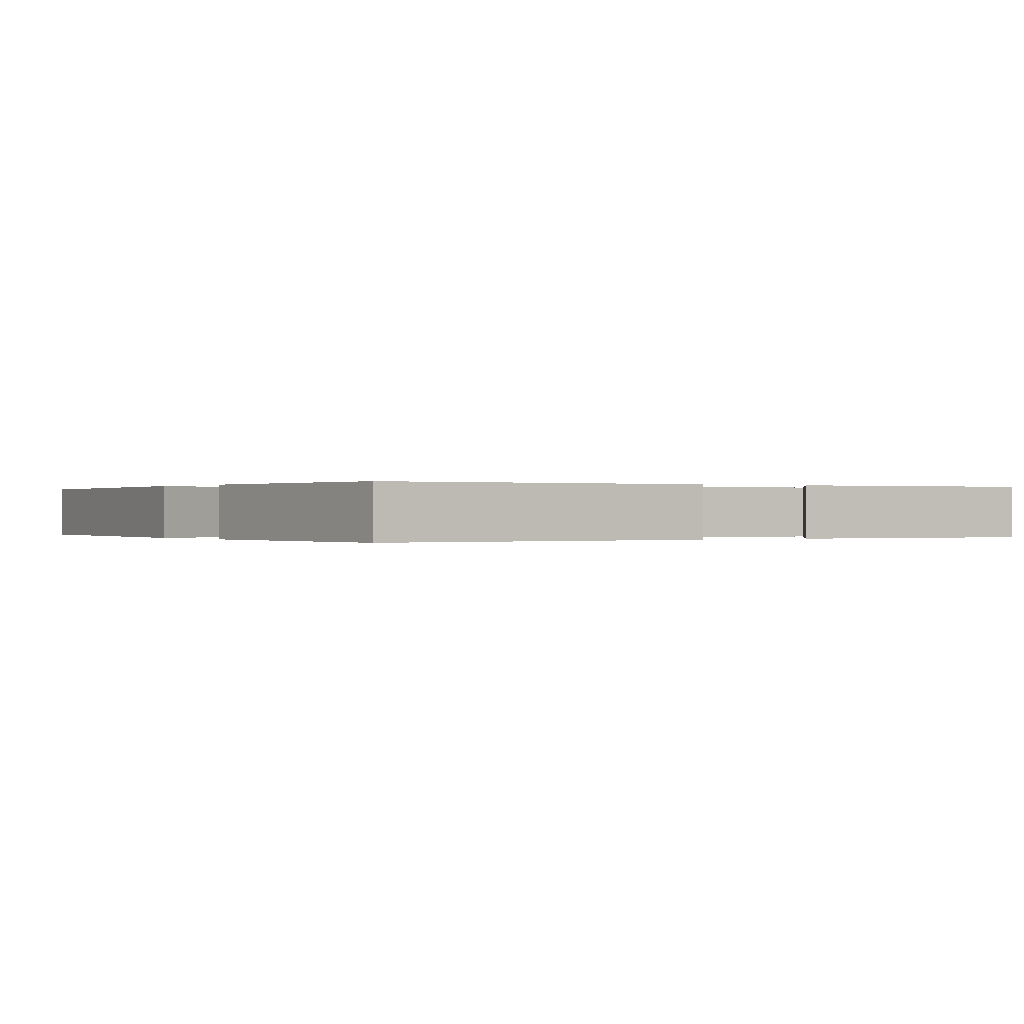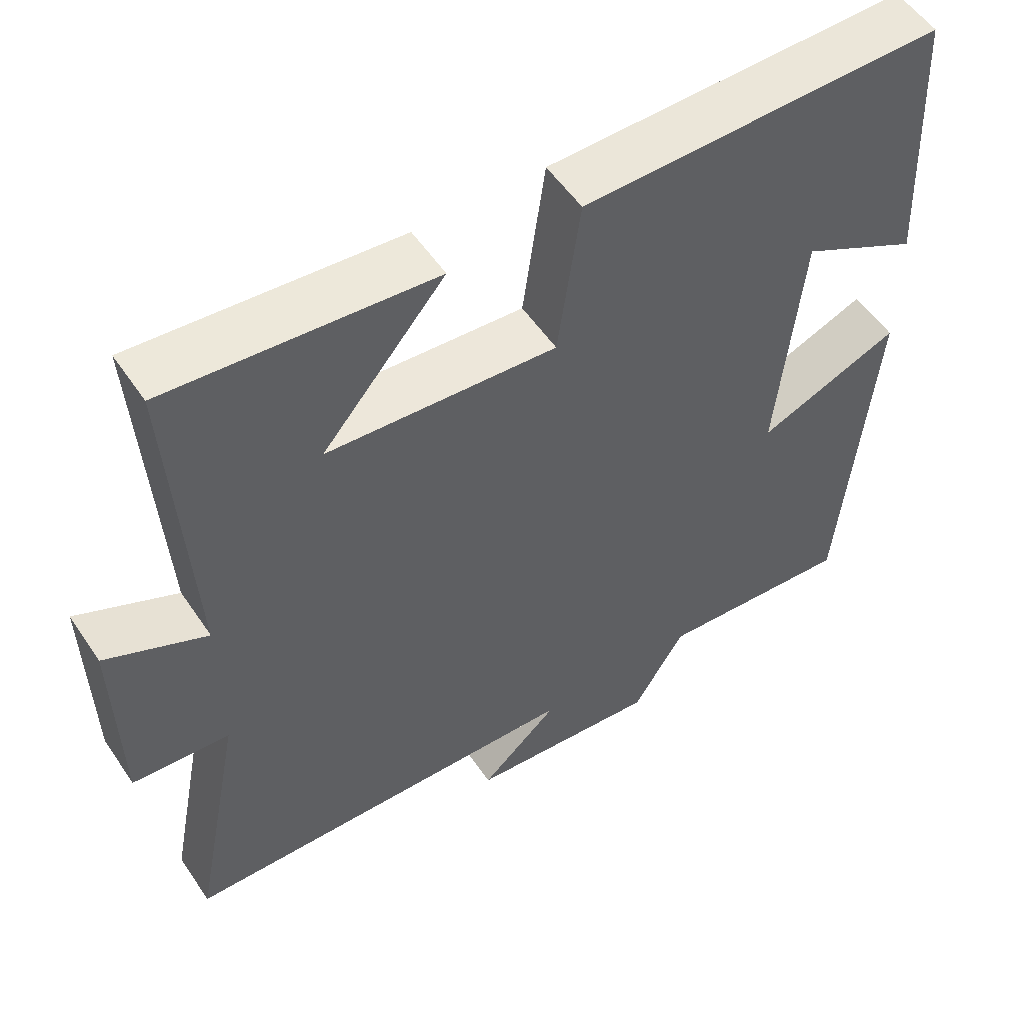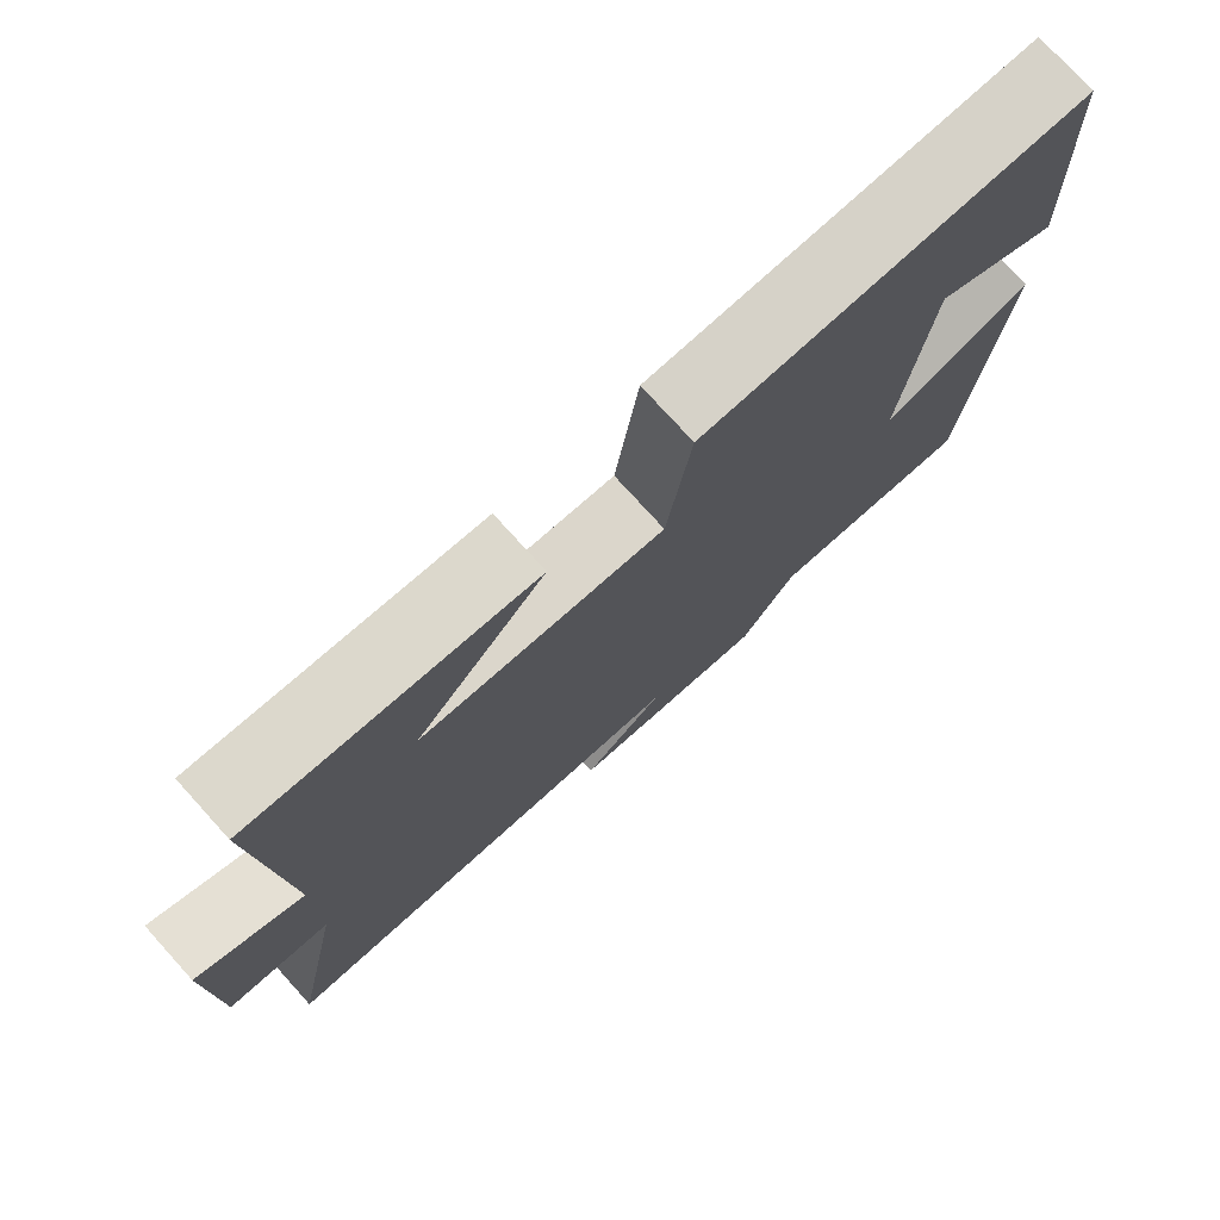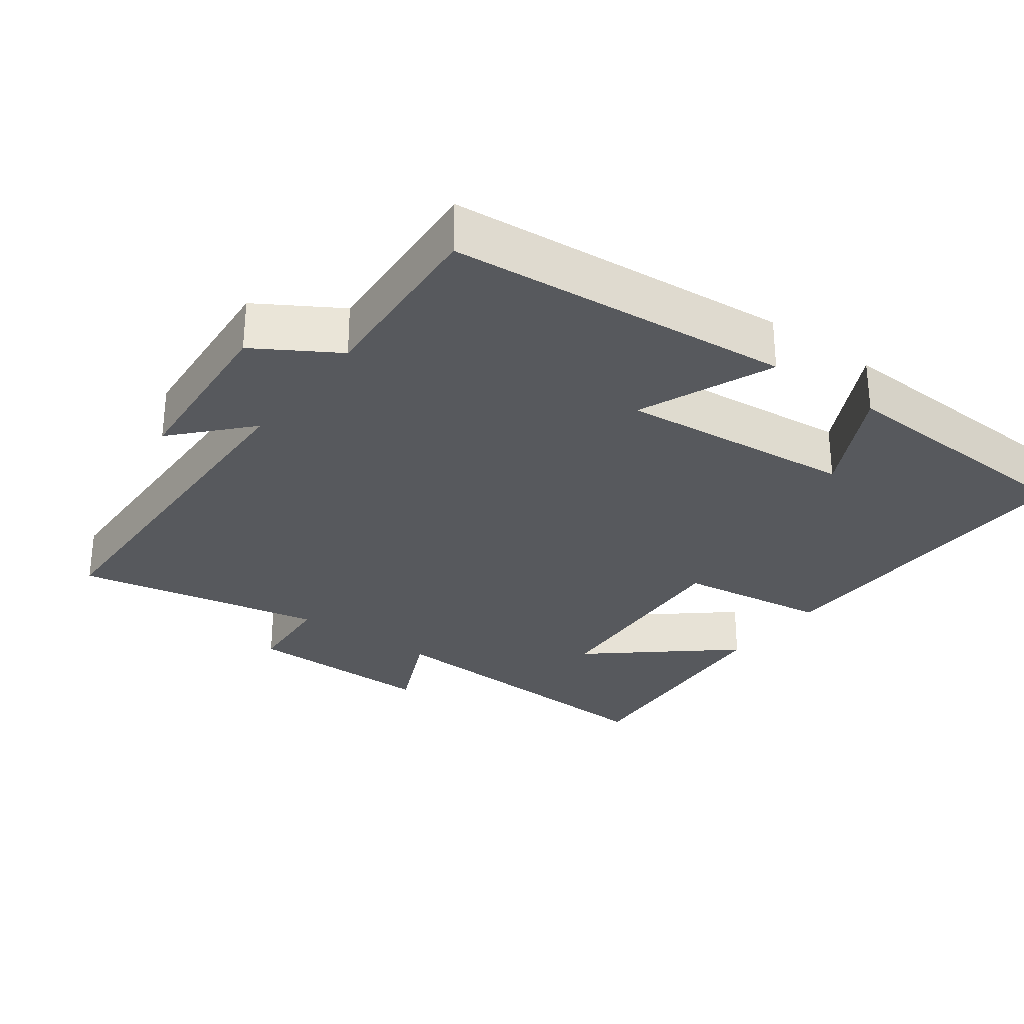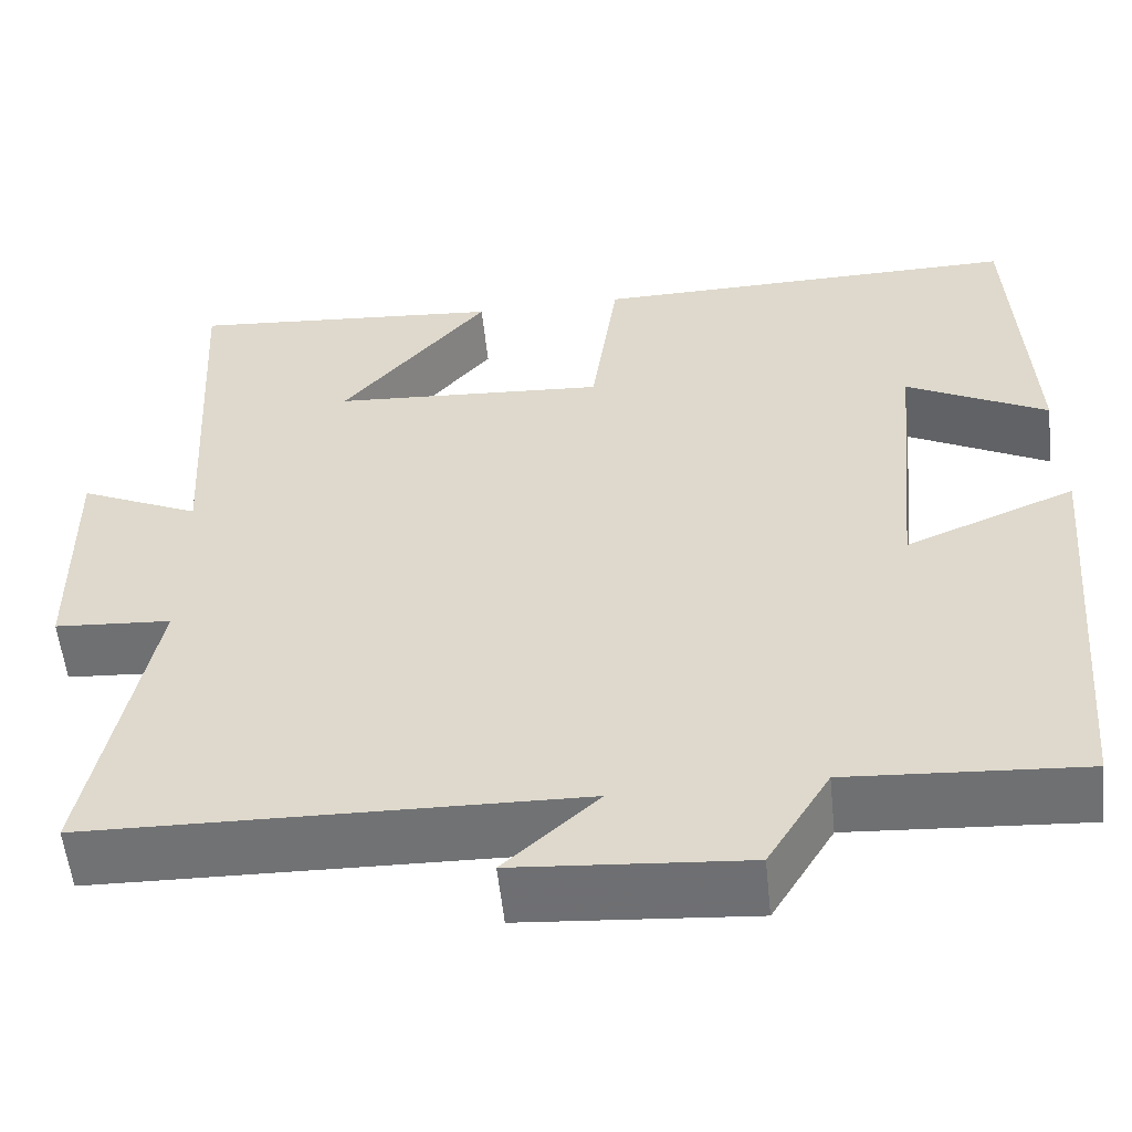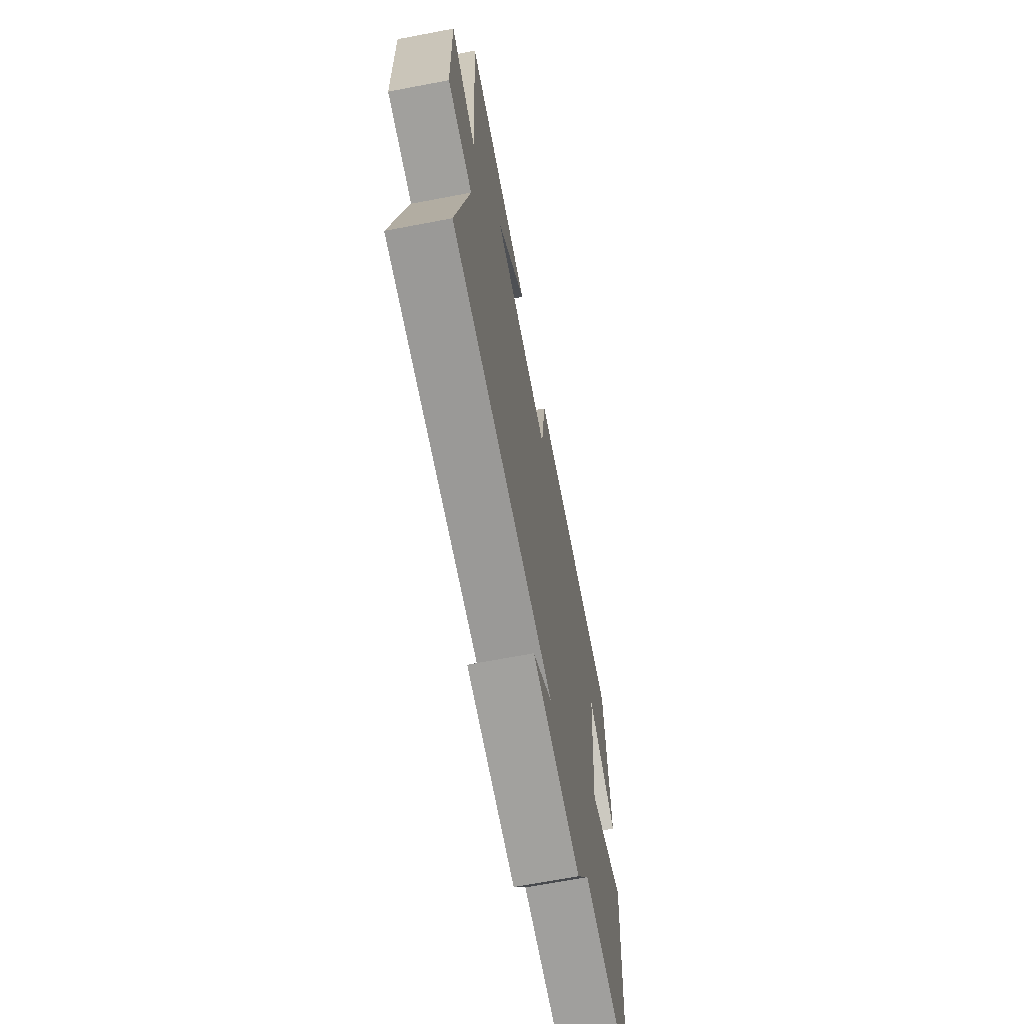
<metadata>
{"format":"obj","ext":"obj","renderer":"f3d","projection":"perspective","resolution":1024,"background":"white","views":[{"elev":-0.0,"azim":-33.2,"up":"+Y"},{"elev":53.9,"azim":146.7,"up":"+Z"},{"elev":76.5,"azim":137.8,"up":"+Z"},{"elev":-29.2,"azim":-126.4,"up":"+Y"},{"elev":-55.7,"azim":-174.0,"up":"+Z"},{"elev":-67.8,"azim":100.8,"up":"+Z"}]}
</metadata>
<code>
v -0.482 0.07 0.508
v 0 0.07 0.5
v 0.03 0.07 0.286
v 0.336 0.07 0.306
v 0.172 0.07 0.5
v 0.525 0.07 0.529
v 0.5 0.07 0.085
v 0.634 0.07 0.146
v 0.63 0.07 -0.126
v 0.5 0.07 -0.135
v 0.569 0.07 -0.488
v 0.026 0.07 -0.5
v 0.13 0.07 -0.595
v -0.126 0.07 -0.615
v -0.196 0.07 -0.5
v -0.458 0.07 -0.517
v -0.5 0.07 -0.033
v -0.31 0.07 -0.111
v -0.342 0.07 0.221
v -0.5 0.07 0.139
v -0.482 0 0.508
v 0 0 0.5
v 0.03 0 0.286
v 0.336 0 0.306
v 0.172 0 0.5
v 0.525 0 0.529
v 0.5 0 0.085
v 0.634 0 0.146
v 0.63 0 -0.126
v 0.5 0 -0.135
v 0.569 0 -0.488
v 0.026 0 -0.5
v 0.13 0 -0.595
v -0.126 0 -0.615
v -0.196 0 -0.5
v -0.458 0 -0.517
v -0.5 0 -0.033
v -0.31 0 -0.111
v -0.342 0 0.221
v -0.5 0 0.139
f 19 20 1 2
f 18 19 2 3
f 15 16 17 18
f 15 18 3 4
f 12 13 14 15
f 12 15 4
f 11 12 4
f 10 11 4
f 7 8 9 10
f 7 10 4
f 6 7 4
f 4 5 6
f 22 21 40 39
f 23 22 39 38
f 38 37 36 35
f 24 23 38 35
f 35 34 33 32
f 24 35 32
f 24 32 31
f 24 31 30
f 30 29 28 27
f 24 30 27
f 24 27 26
f 26 25 24
f 1 21 22 2
f 2 22 23 3
f 3 23 24 4
f 4 24 25 5
f 5 25 26 6
f 6 26 27 7
f 7 27 28 8
f 8 28 29 9
f 9 29 30 10
f 10 30 31 11
f 11 31 32 12
f 12 32 33 13
f 13 33 34 14
f 14 34 35 15
f 15 35 36 16
f 16 36 37 17
f 17 37 38 18
f 18 38 39 19
f 19 39 40 20
f 20 40 21 1

</code>
